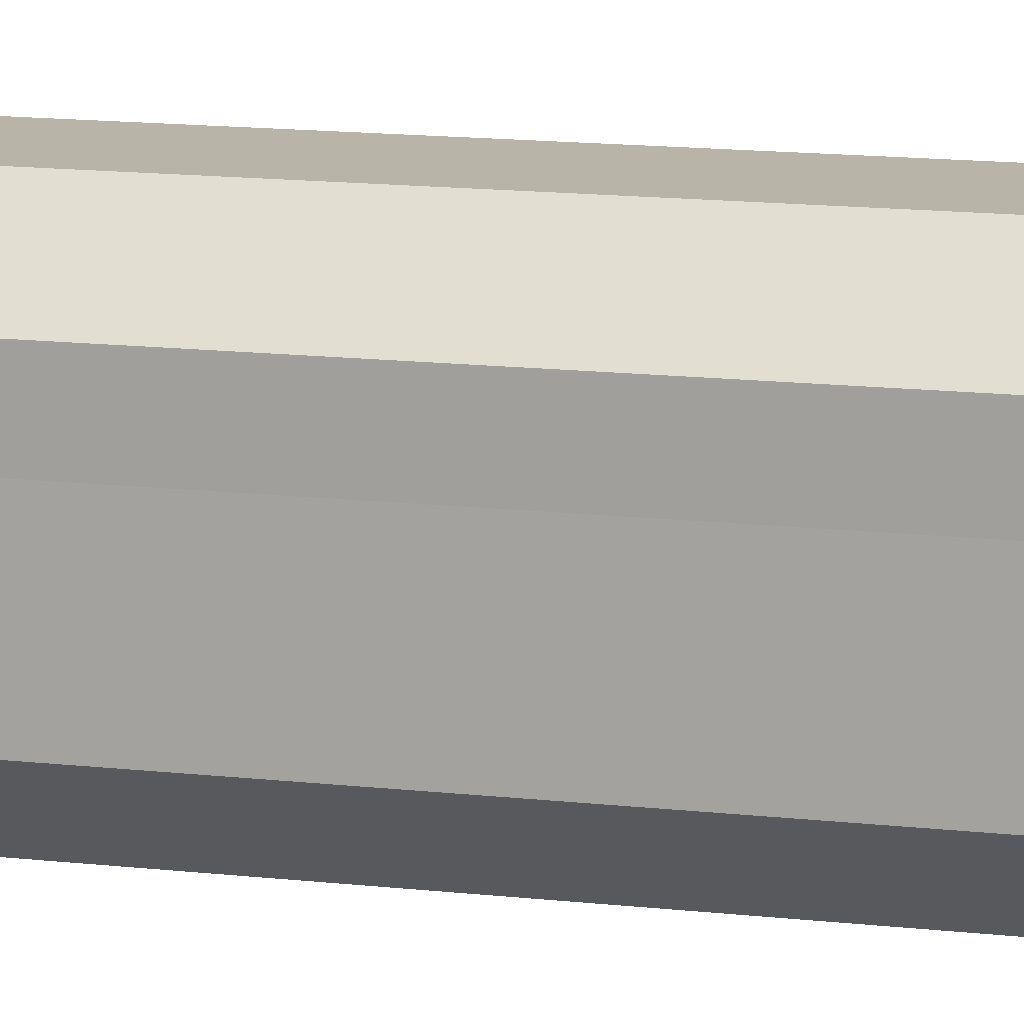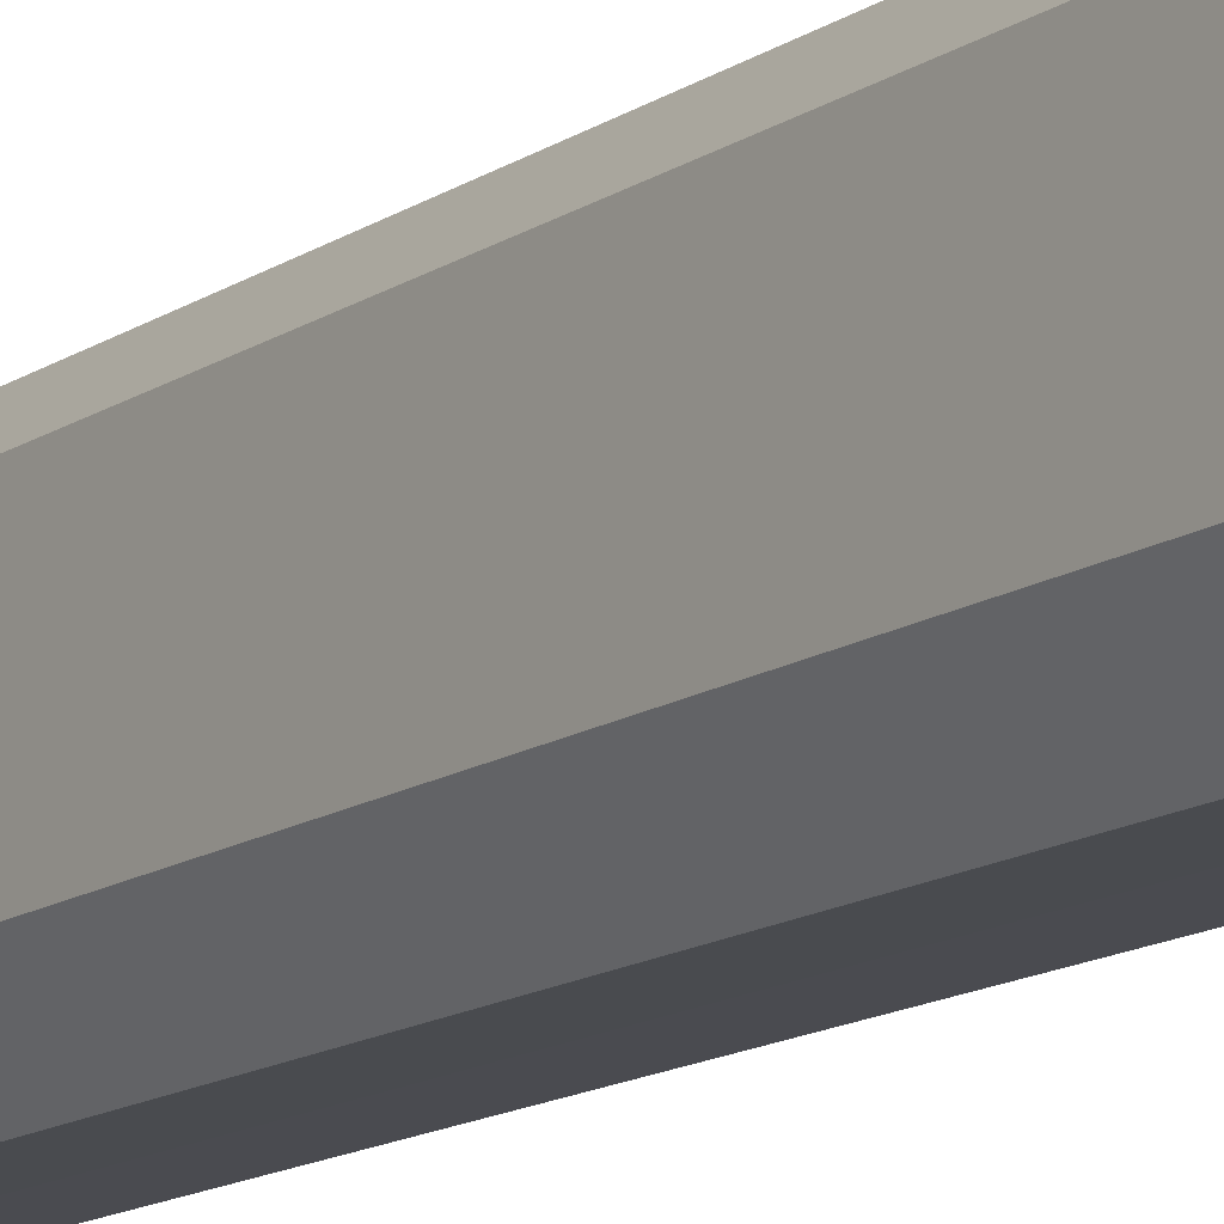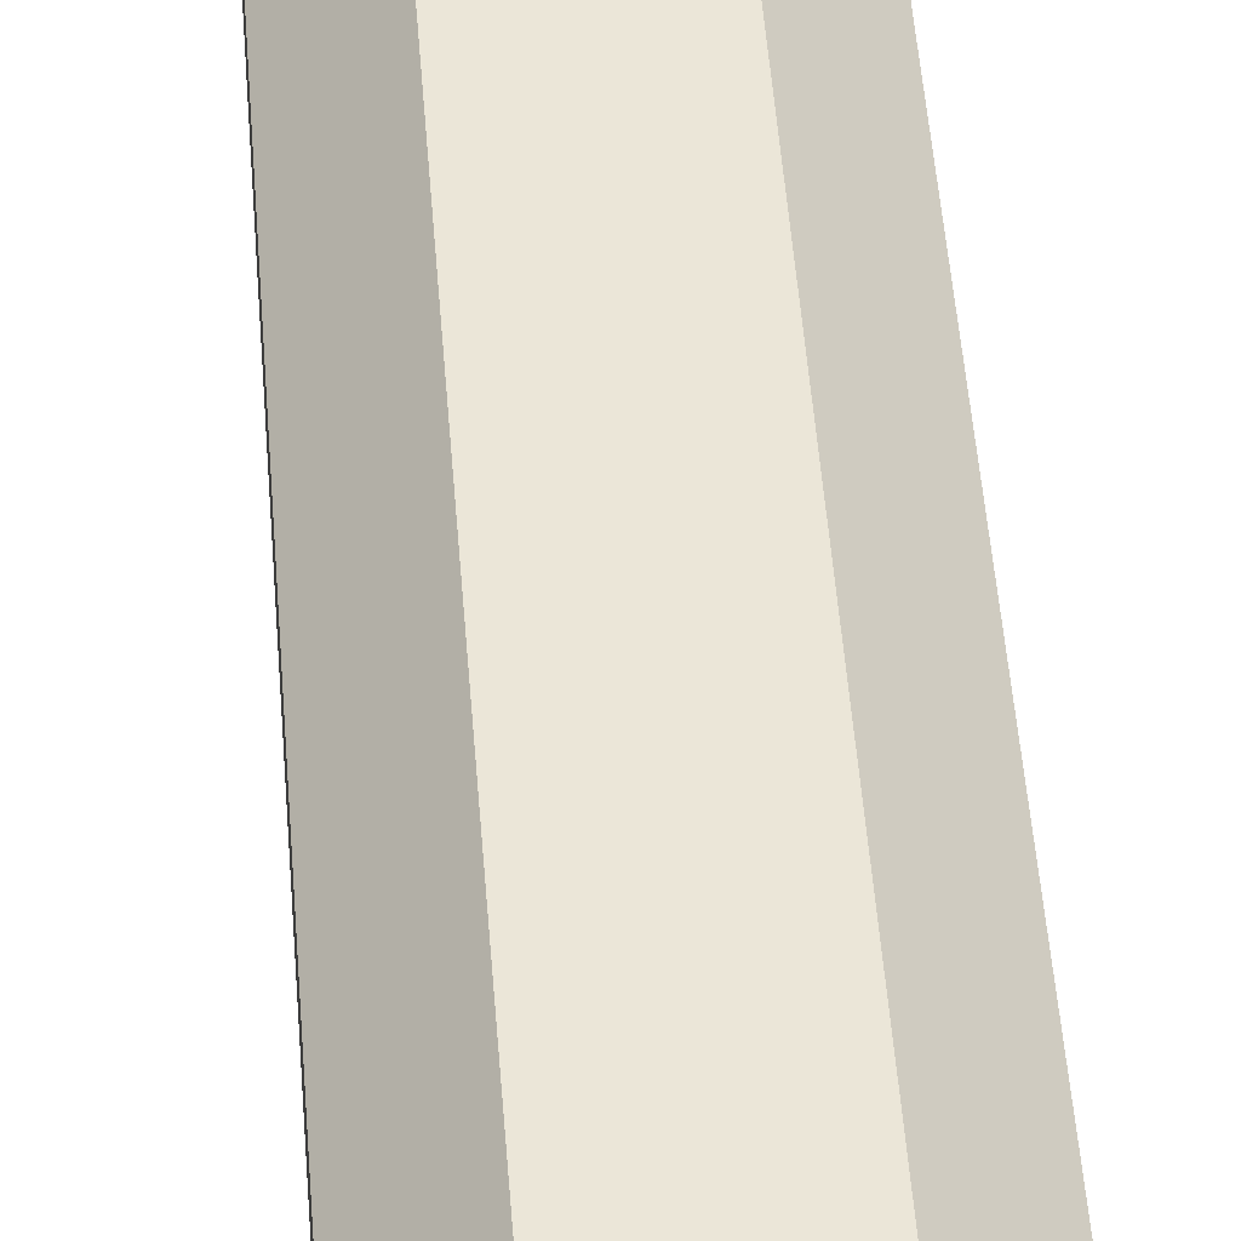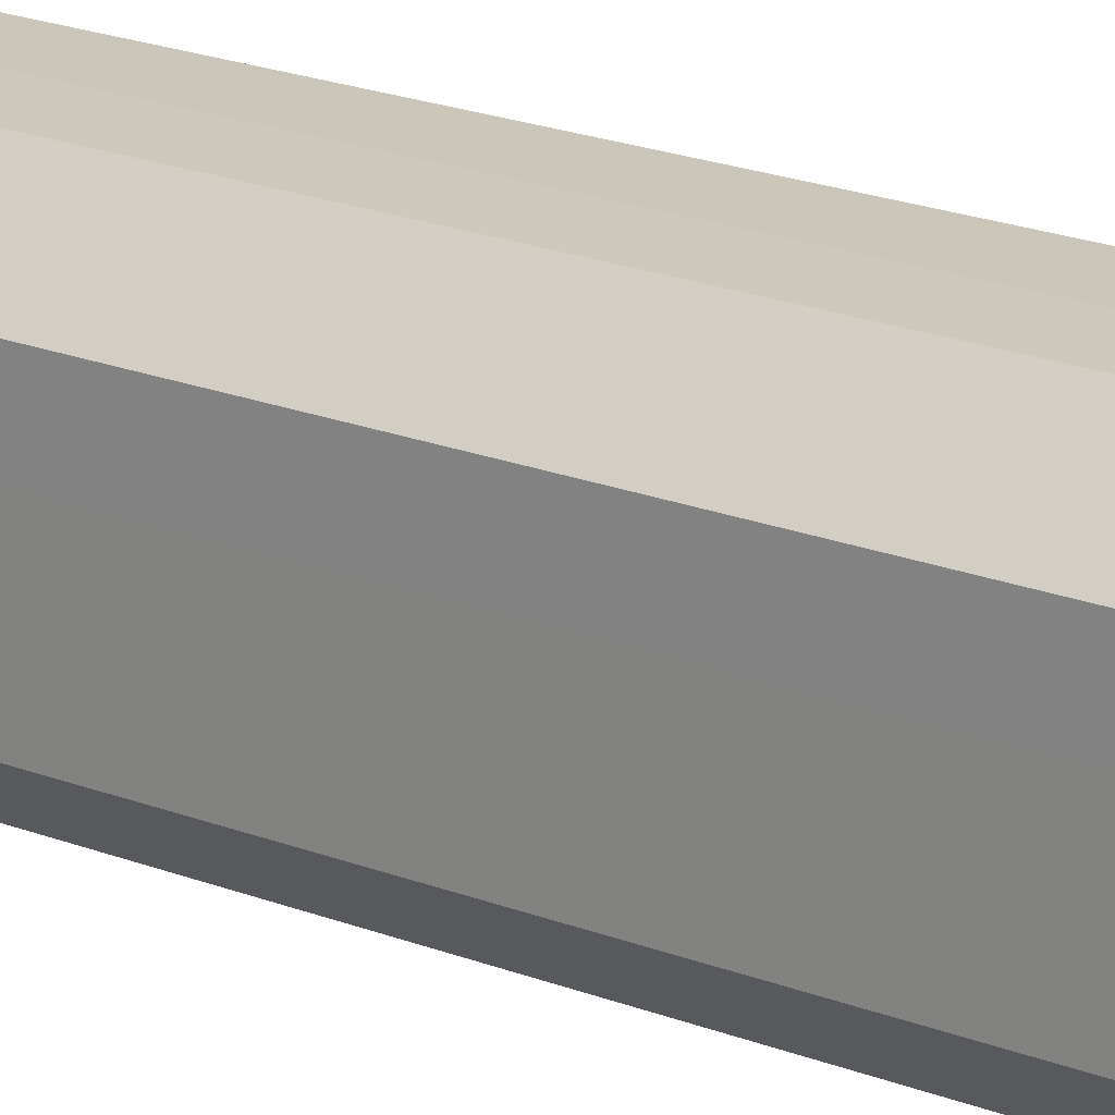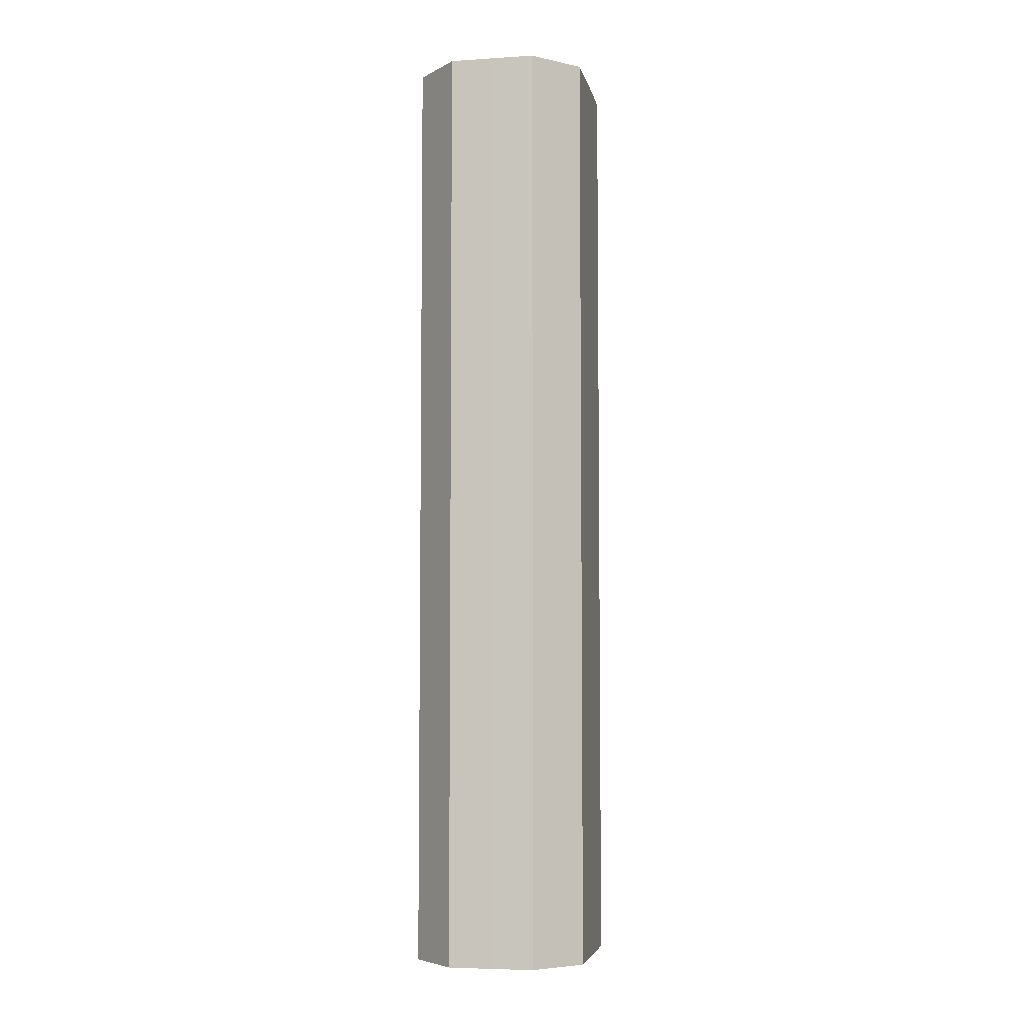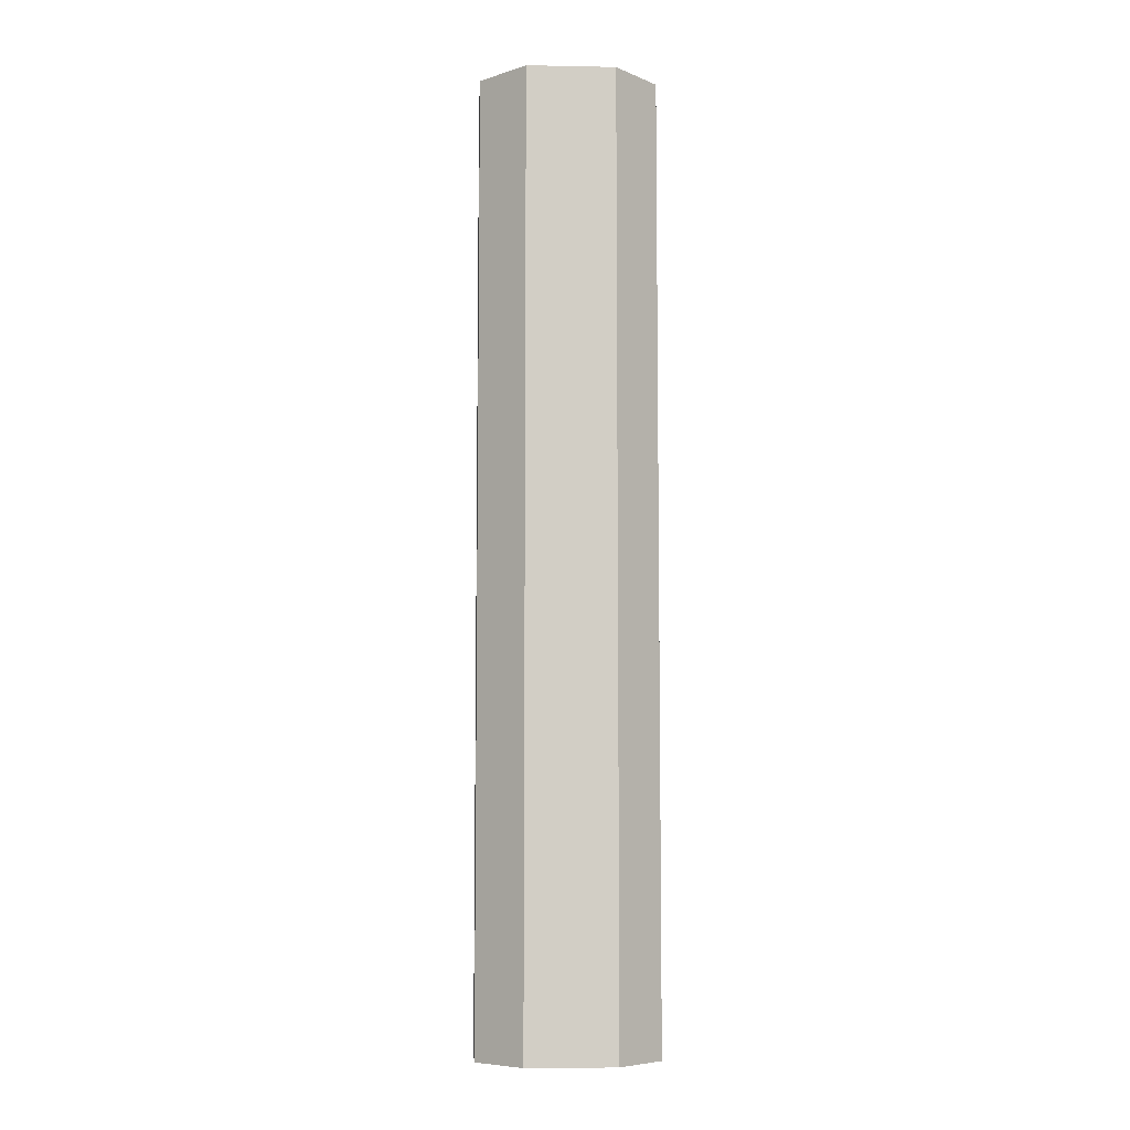
<metadata>
{"format":"obj","ext":"obj","renderer":"f3d","projection":"perspective","resolution":1024,"background":"white","views":[{"elev":13.1,"azim":105.2,"up":"+Y"},{"elev":-14.3,"azim":-35.4,"up":"+Y"},{"elev":46.5,"azim":175.9,"up":"+Y"},{"elev":21.4,"azim":-55.6,"up":"+Y"},{"elev":-5.4,"azim":-168.8,"up":"+Z"},{"elev":-7.2,"azim":-3.1,"up":"+Z"}]}
</metadata>
<code>
o 8450
v 2176 1866 7.407
v 2176 1866 7.407
v 2176 1866 7.624
v 2176 1866 7.407
v 2176 1866 7.624
v 2176 1866 7.407
v 2176 1866 7.624
v 2176 1866 7.407
v 2176 1866 7.624
v 2176 1866 7.407
v 2176 1866 7.624
v 2176 1866 7.407
v 2176 1866 7.624
v 2176 1866 7.407
v 2176 1866 7.624
v 2176 1866 7.407
v 2176 1866 7.624
v 2176 1866 7.407
v 2176 1866 7.624
v 2176 1866 7.407
v 2176 1866 7.624
v 2176 1866 7.407
v 2176 1866 7.624
v 2176 1866 7.407
v 2176 1866 7.624
v 2176 1866 7.407
v 2176 1866 7.624
v 2176 1866 7.624
v 2176 1866 7.624
v 2176 1866 7.407
v 2176 1866 7.624
v 2176 1866 7.407
v 2176 1866 7.624
v 2176 1866 7.624
v 2176 1866 7.407
v 2176 1866 7.624
v 2176 1866 7.407
v 2176 1866 7.407
v 2176 1866 7.624
v 2176 1866 7.624
v 2176 1866 7.407
v 2176 1866 7.624
v 2176 1866 7.407
v 2176 1866 7.407
v 2176 1866 7.624
v 2176 1866 7.624
v 2176 1866 7.407
v 2176 1866 7.624
v 2176 1866 7.407
v 2176 1866 7.407
v 2176 1866 7.624
v 2176 1866 7.624
v 2176 1866 7.407
v 2176 1866 7.624
v 2176 1866 7.407
v 2176 1866 7.407
v 2176 1866 7.407
v 2176 1866 7.407
v 2176 1866 7.407
v 2176 1866 7.407
v 2176 1866 7.407
v 2176 1866 7.407
v 2176 1866 7.407
v 2176 1866 7.407
v 2176 1866 7.407
v 2176 1866 7.407
v 2176 1866 7.407
v 2176 1866 7.407
v 2176 1866 7.407
v 2176 1866 7.407
v 2176 1866 7.407
v 2176 1866 7.624
v 2176 1866 7.624
v 2176 1866 7.624
v 2176 1866 7.624
v 2176 1866 7.624
v 2176 1866 7.624
v 2176 1866 7.624
v 2176 1866 7.624
v 2176 1866 7.624
v 2176 1866 7.624
v 2176 1866 7.624
v 2176 1866 7.624
v 2176 1866 7.624
v 2176 1866 7.624
v 2176 1866 7.624
f 1 2 3
f 2 4 5
f 6 1 7
f 4 8 9
f 10 6 11
f 8 12 13
f 14 10 15
f 12 16 17
f 18 14 19
f 16 20 21
f 22 18 23
f 20 24 25
f 26 22 27
f 24 26 28
f 29 30 31
f 31 32 33
f 34 35 29
f 36 37 34
f 33 38 39
f 40 41 36
f 42 43 40
f 39 44 45
f 46 47 42
f 48 49 46
f 45 50 51
f 52 53 48
f 54 55 52
f 51 56 54
f 57 58 59
f 57 60 58
f 57 59 61
f 57 62 60
f 57 61 63
f 57 64 62
f 57 63 65
f 57 66 64
f 57 65 67
f 57 68 66
f 57 67 69
f 57 70 68
f 57 69 71
f 57 71 70
f 72 73 74
f 72 75 73
f 72 74 76
f 72 77 75
f 72 76 78
f 72 79 77
f 72 78 80
f 72 81 79
f 72 80 82
f 72 83 81
f 72 82 84
f 72 85 83
f 72 84 86
f 72 86 85

</code>
